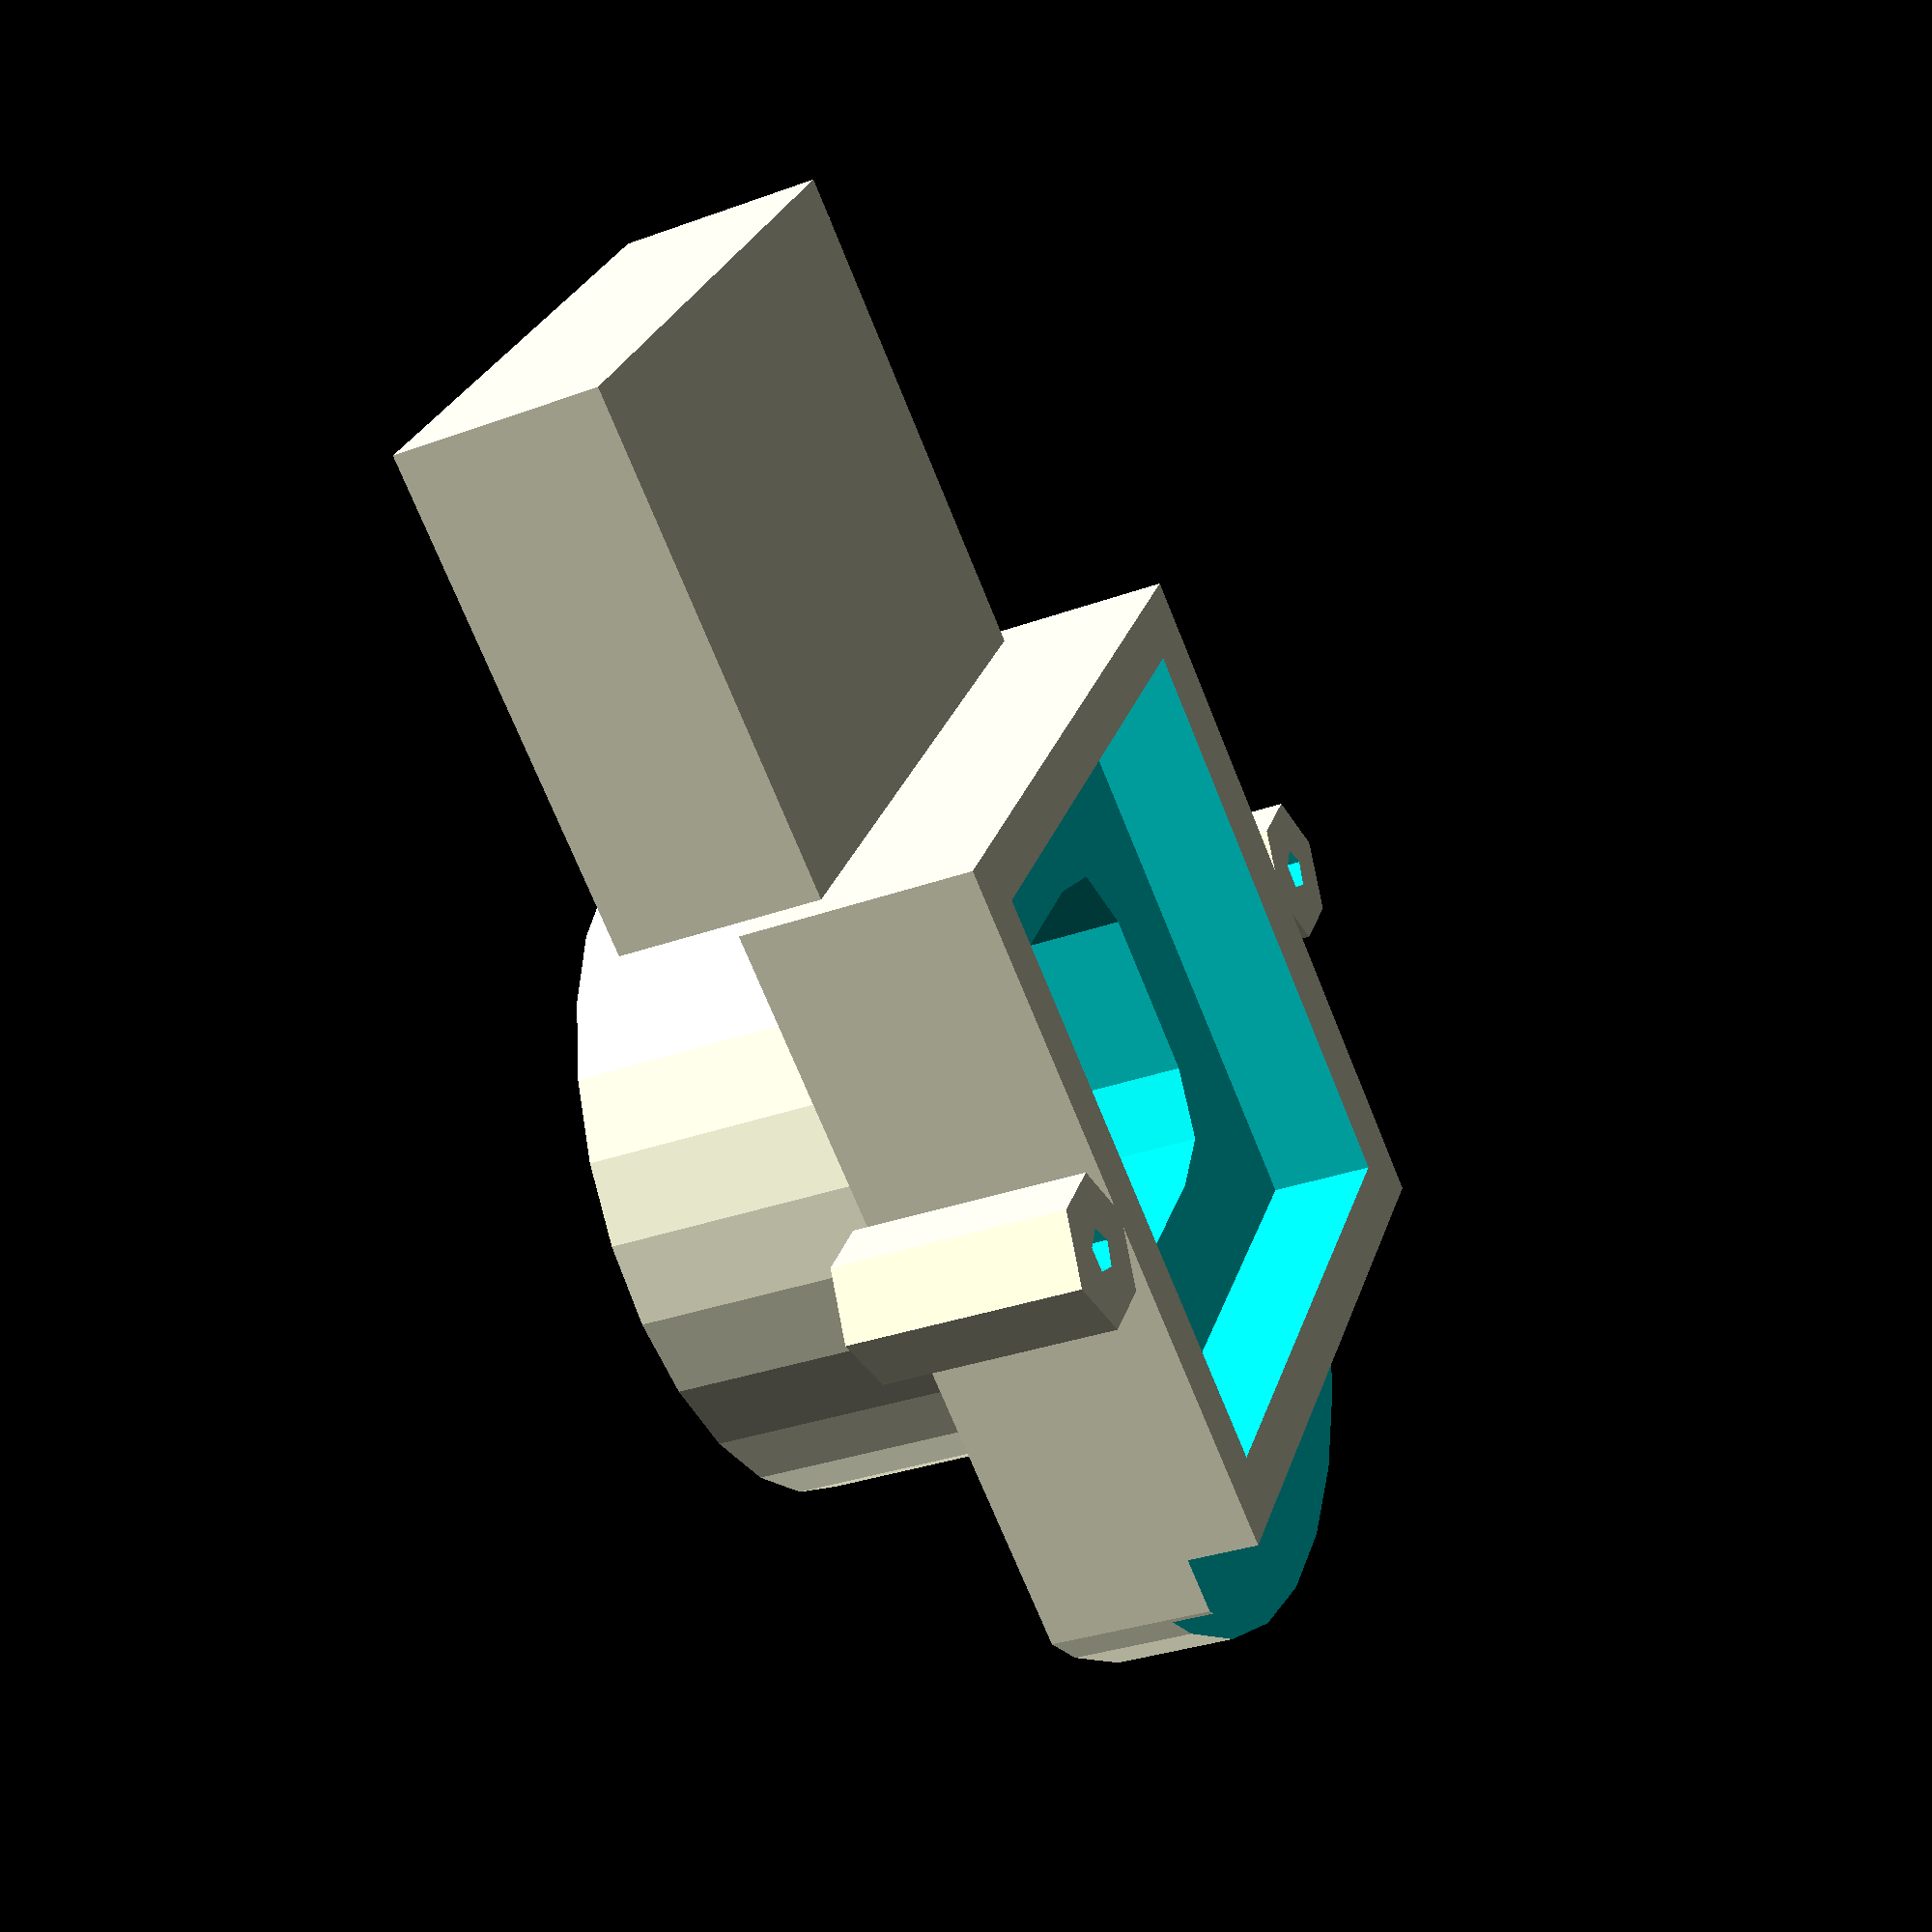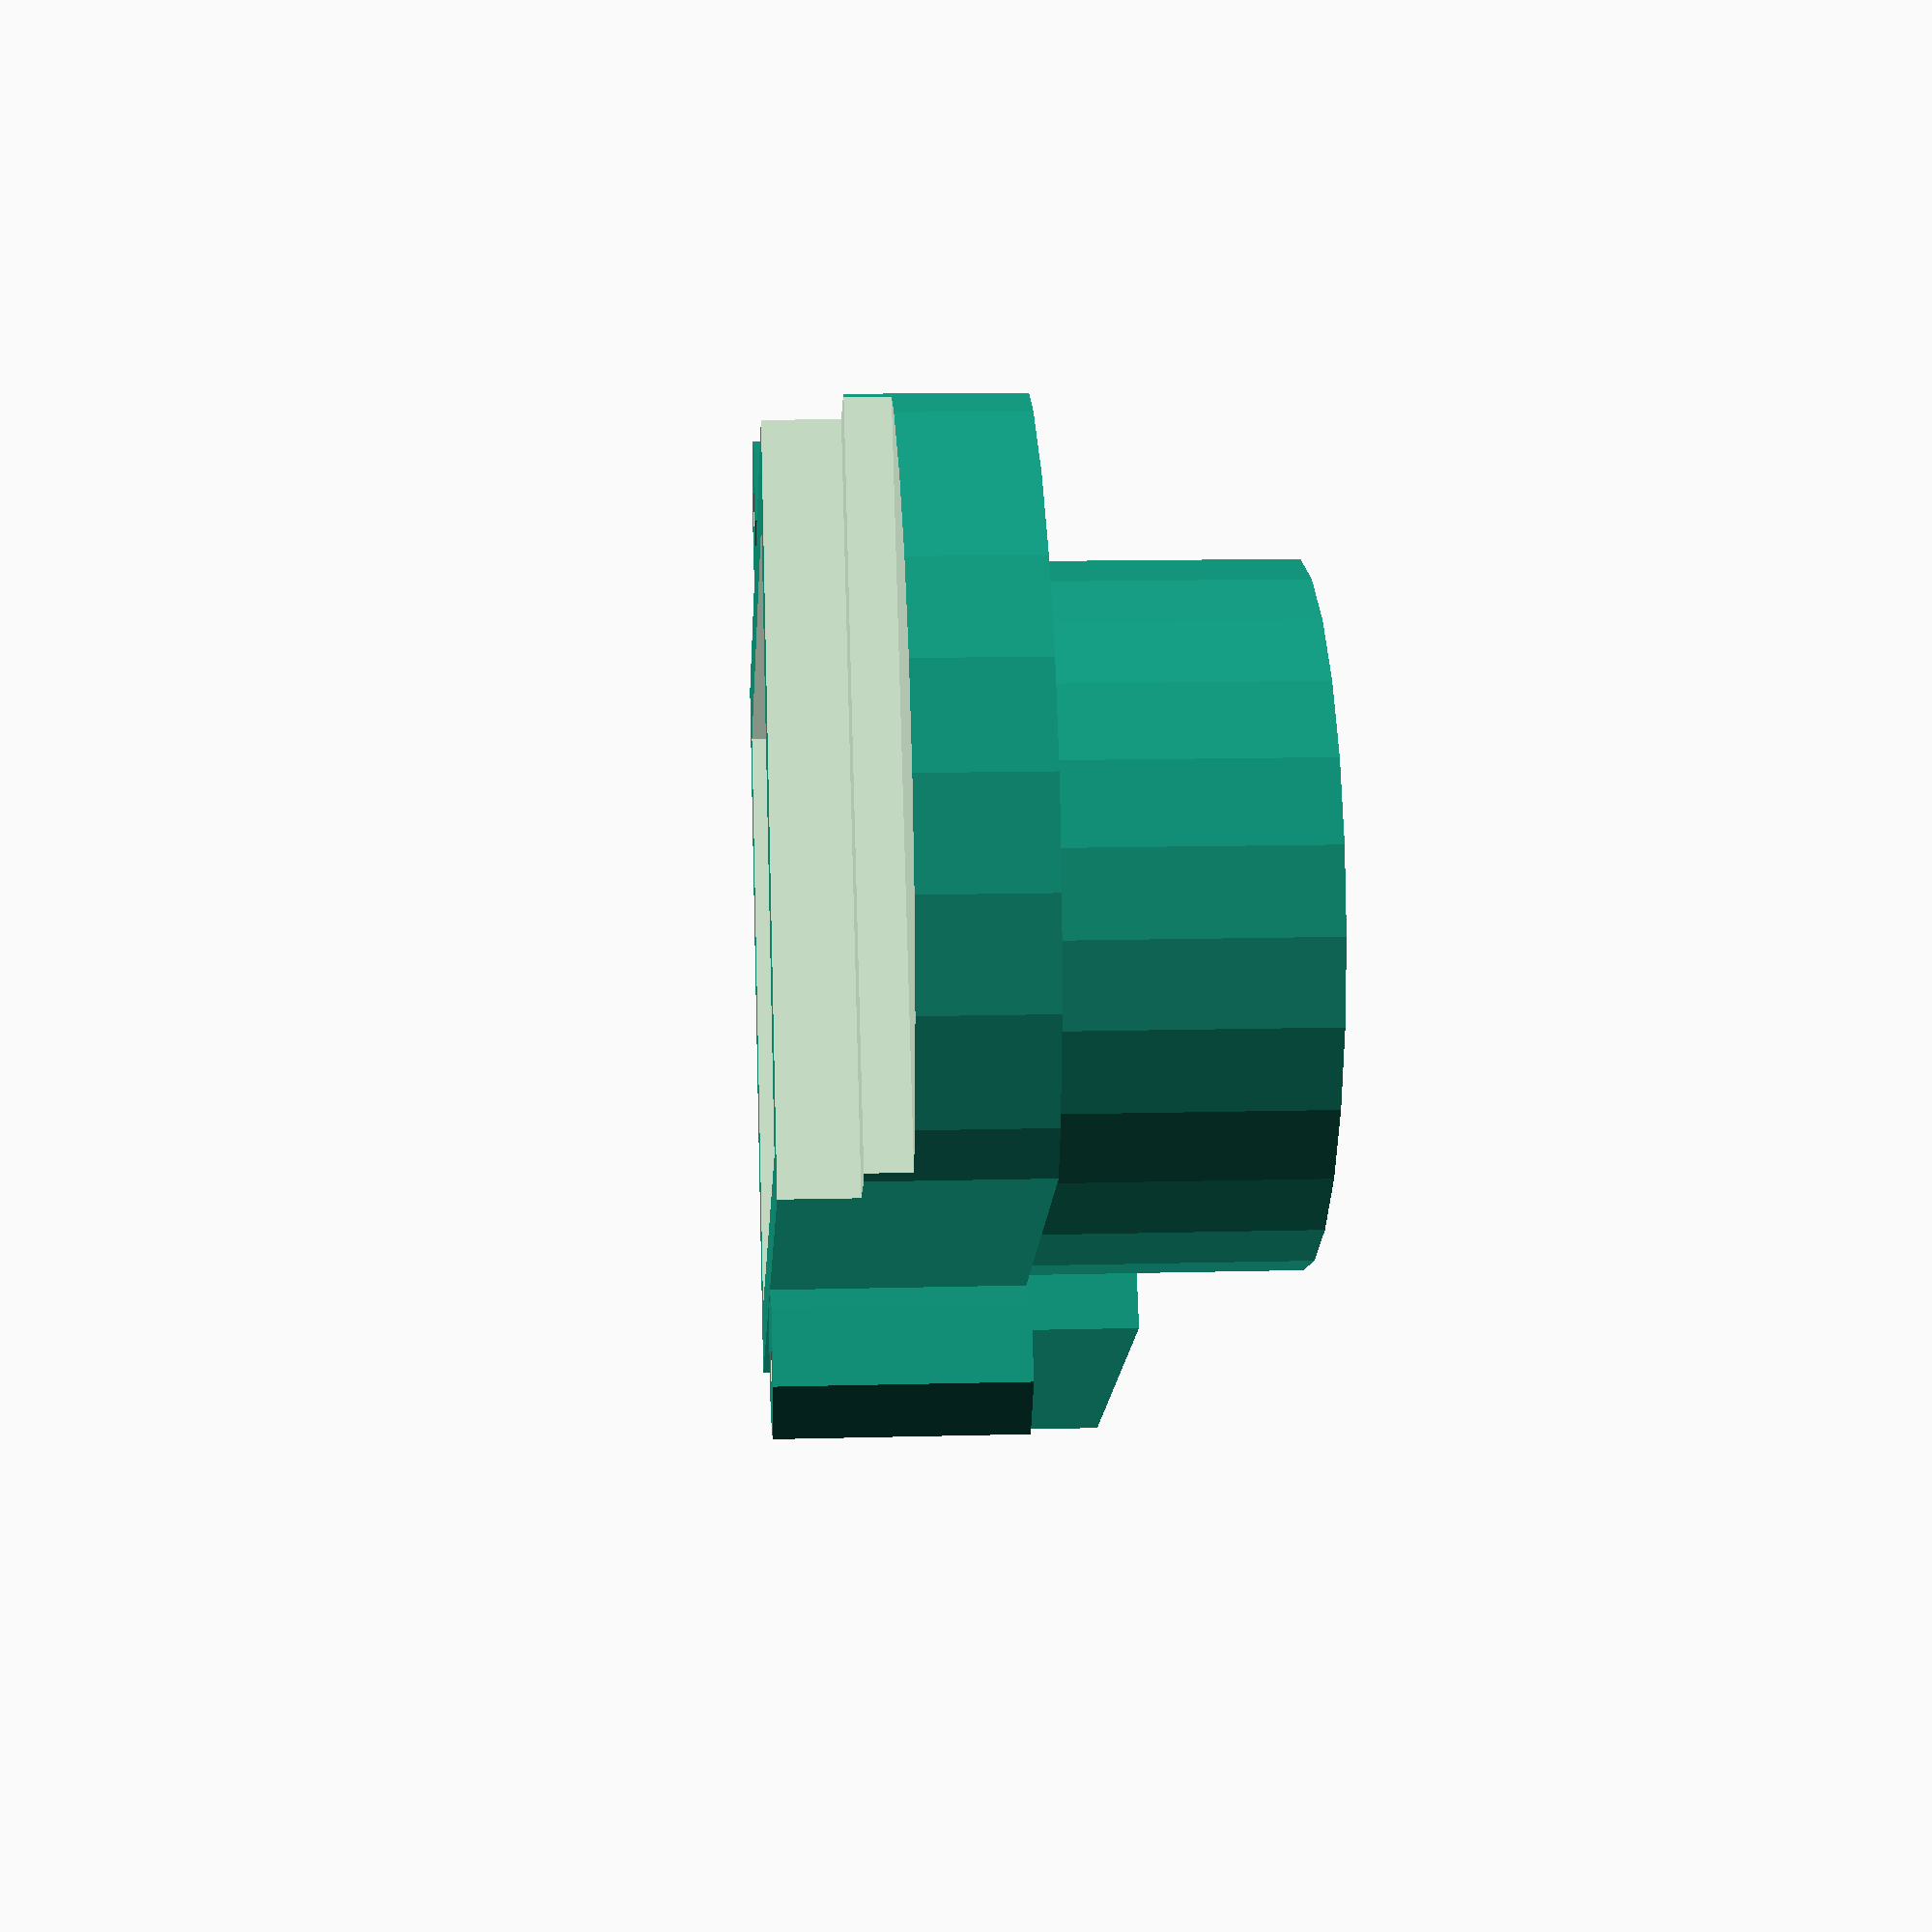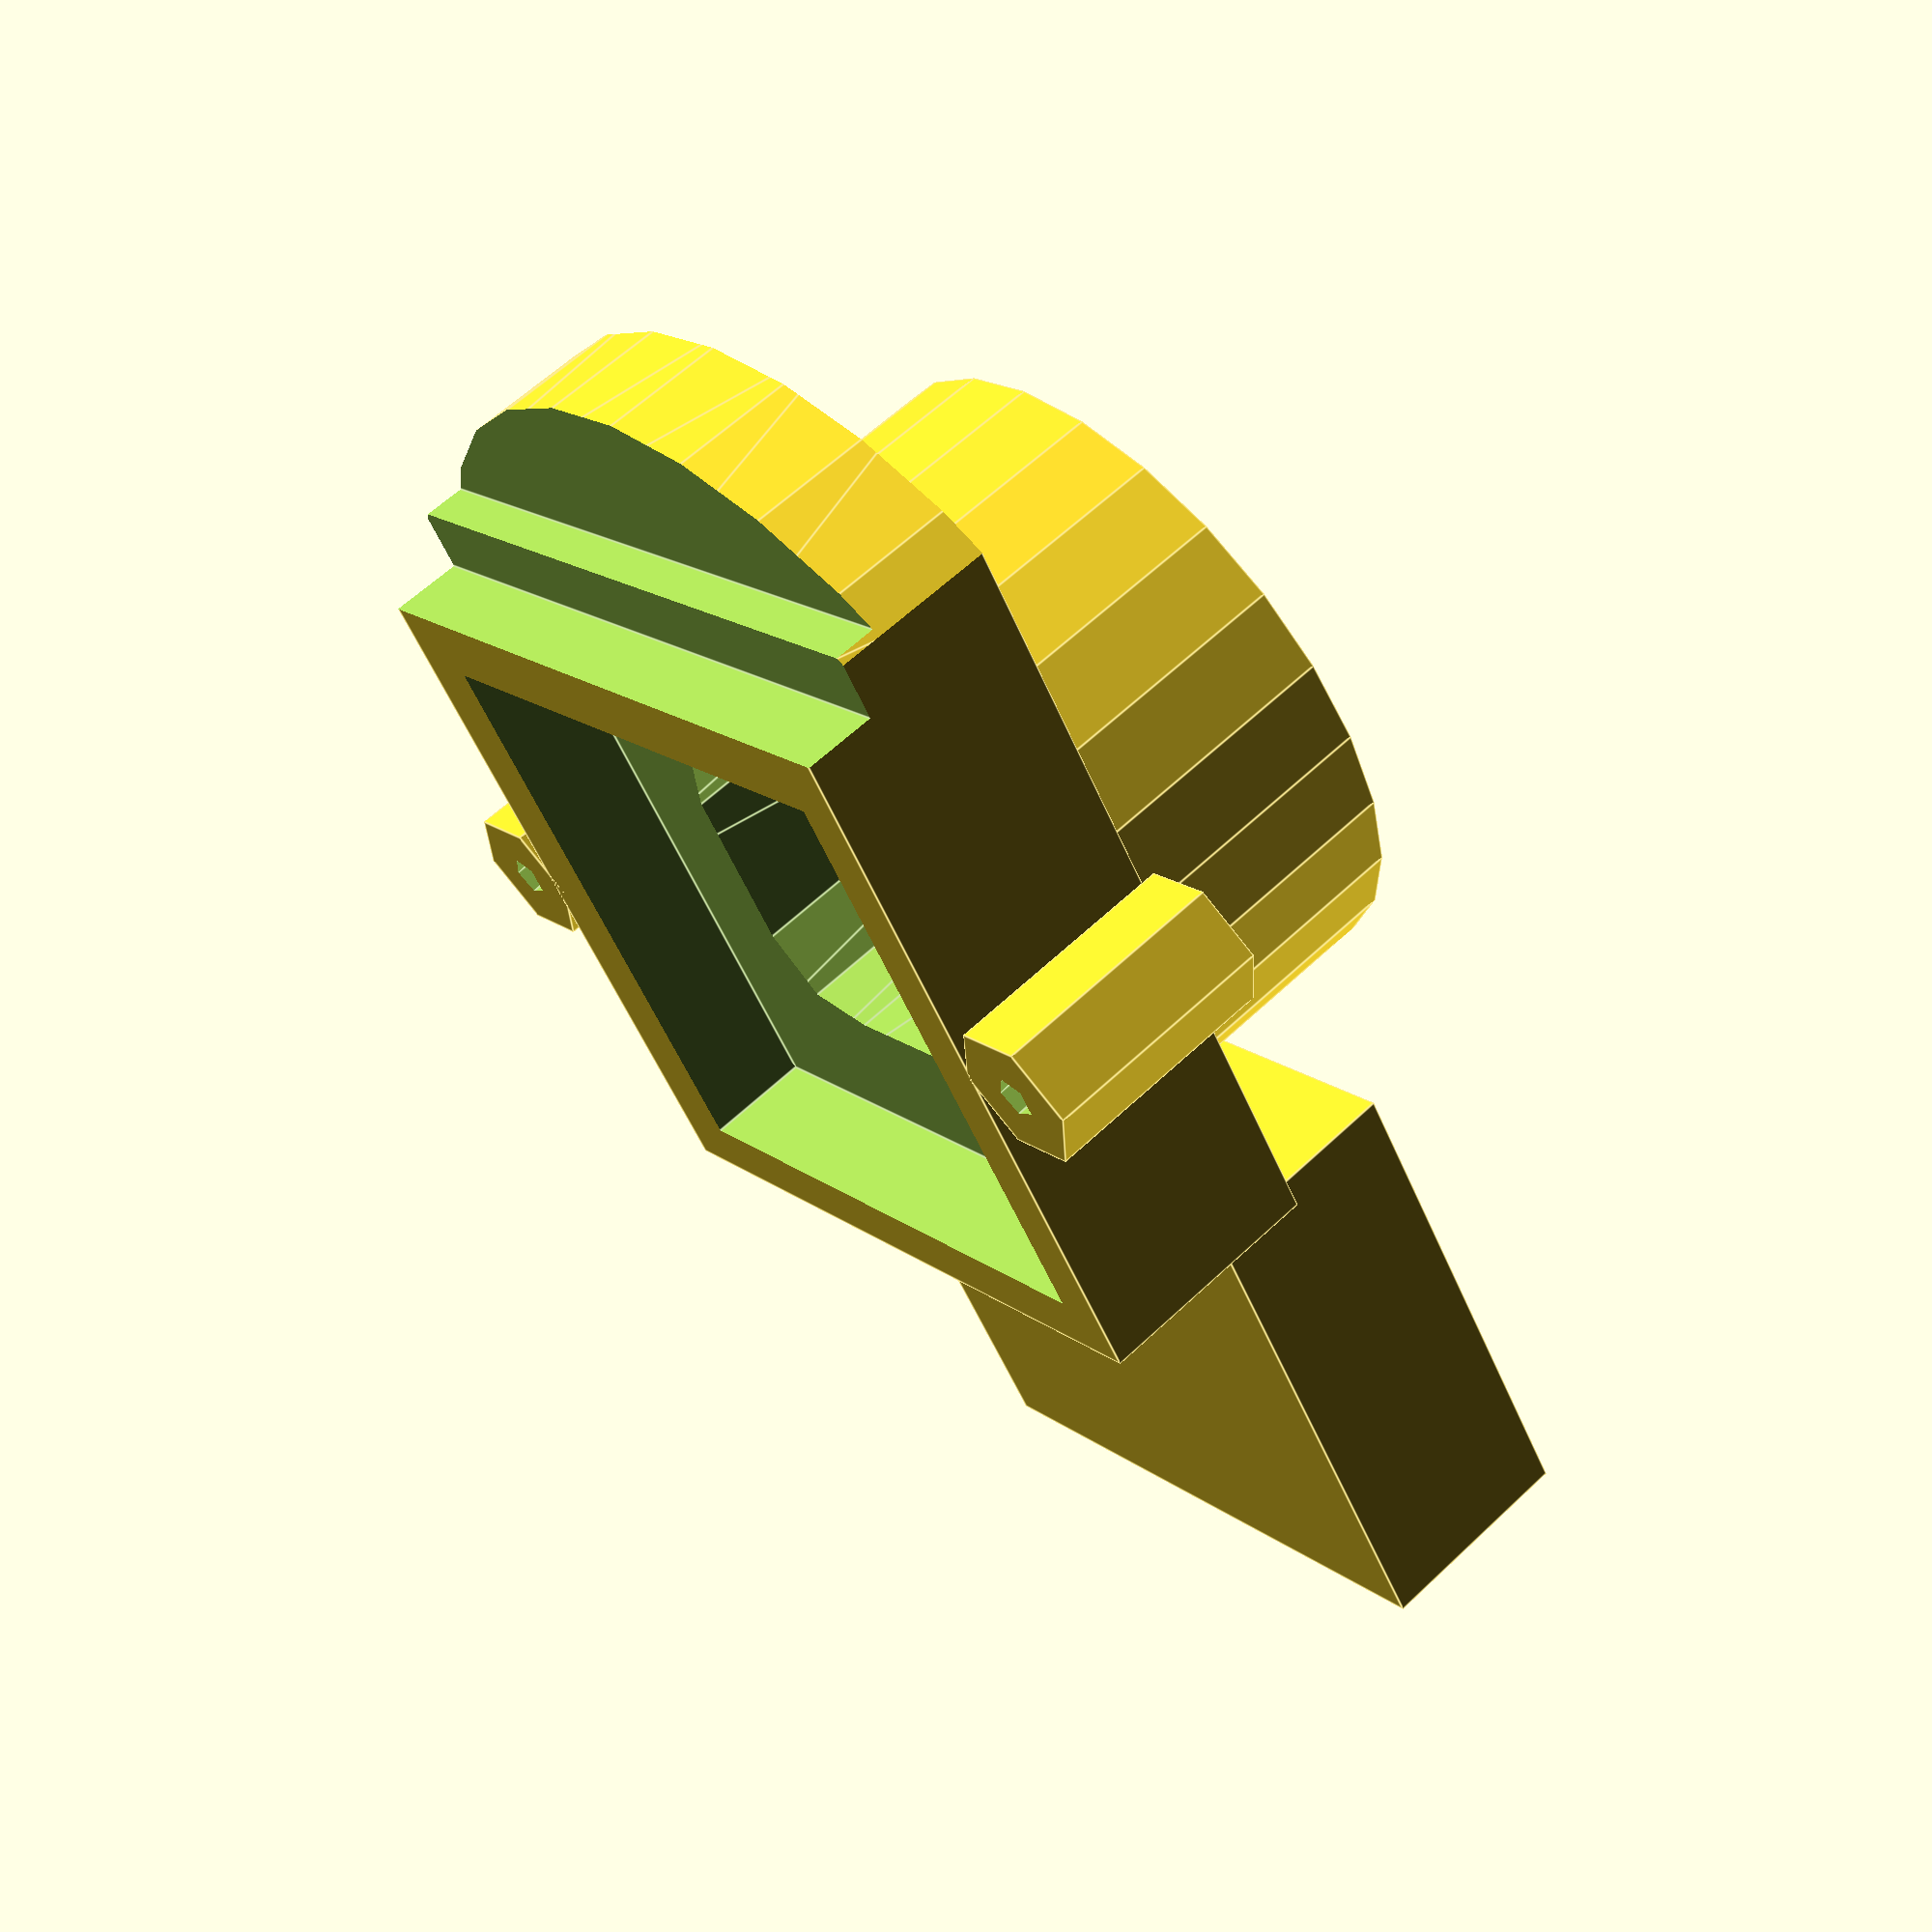
<openscad>
module irswitcher() {
  translate([-17 / 2, -16.8 / 2, 0]) {
    difference() {
      intersection() {
        difference() {
          cube([17, 22, 5.6]);
          translate([1.3, 1.3, -0.5]) cube([14, 14, 3]);
          translate([-1, 16.8, -1]) cube([17 + 2, 10, 1.7 + 1]);
          translate([-1, 16.8 + 1.5, -1]) cube([17 + 2, 10, 1.7 + 1 + 1]);
        }
        translate([17/2, 22 - 11.5, 0]) hull() {
          translate([0, 0, -2.5]) cylinder(d = 23, h = 10);
          translate([0, -10, -2.5]) cylinder(d = 23, h = 10);
        }
      }
      translate([17 / 2, 16.8 / 2, -2]) {
        hull() {
          translate([-4 + 2, -4 + 2, 0])  cylinder(r = 2, h= 20);
          translate([+4 - 2, -4 + 2, 0])  cylinder(r = 2, h= 20);
          translate([-4 + 2, +4 - 2, 0])  cylinder(r = 2, h= 20);
          translate([+4 - 2, +4 - 2, 0])  cylinder(r = 2, h= 20);
        }
      }
    }
    translate([-3.25 + (3.4 / 2), 16.8 / 2, 0]) difference() {
      cylinder(d = 3.4, h = 5.6);
      translate([0, 0, -0.1]) cylinder(d = 1.0, h = 6.6);
    }
    translate([16.8 + 3.25 - (3.4 / 2), 16.8 / 2, 0]) difference() {
      cylinder(d = 3.4, h = 5.6);
      translate([0, 0, -0.1]) cylinder(d = 1.0, h = 6.6);
    }
    translate([17 / 2, 16.8 / 2, 5.6]) difference() {
      cylinder(d = 16, h = 12 - 5.6);
      translate([0, 0, - 0.5]) cylinder(d = 12.5, h = 12 - 5.6 + 1);
    }

    translate([17 / 2 - 15.2 / 2, -12, 3.9]) cube([15.2, 12, 5]);
  }
}
irswitcher();

</openscad>
<views>
elev=211.9 azim=54.7 roll=62.8 proj=p view=solid
elev=167.8 azim=118.9 roll=273.7 proj=p view=wireframe
elev=299.3 azim=34.0 roll=225.9 proj=p view=edges
</views>
